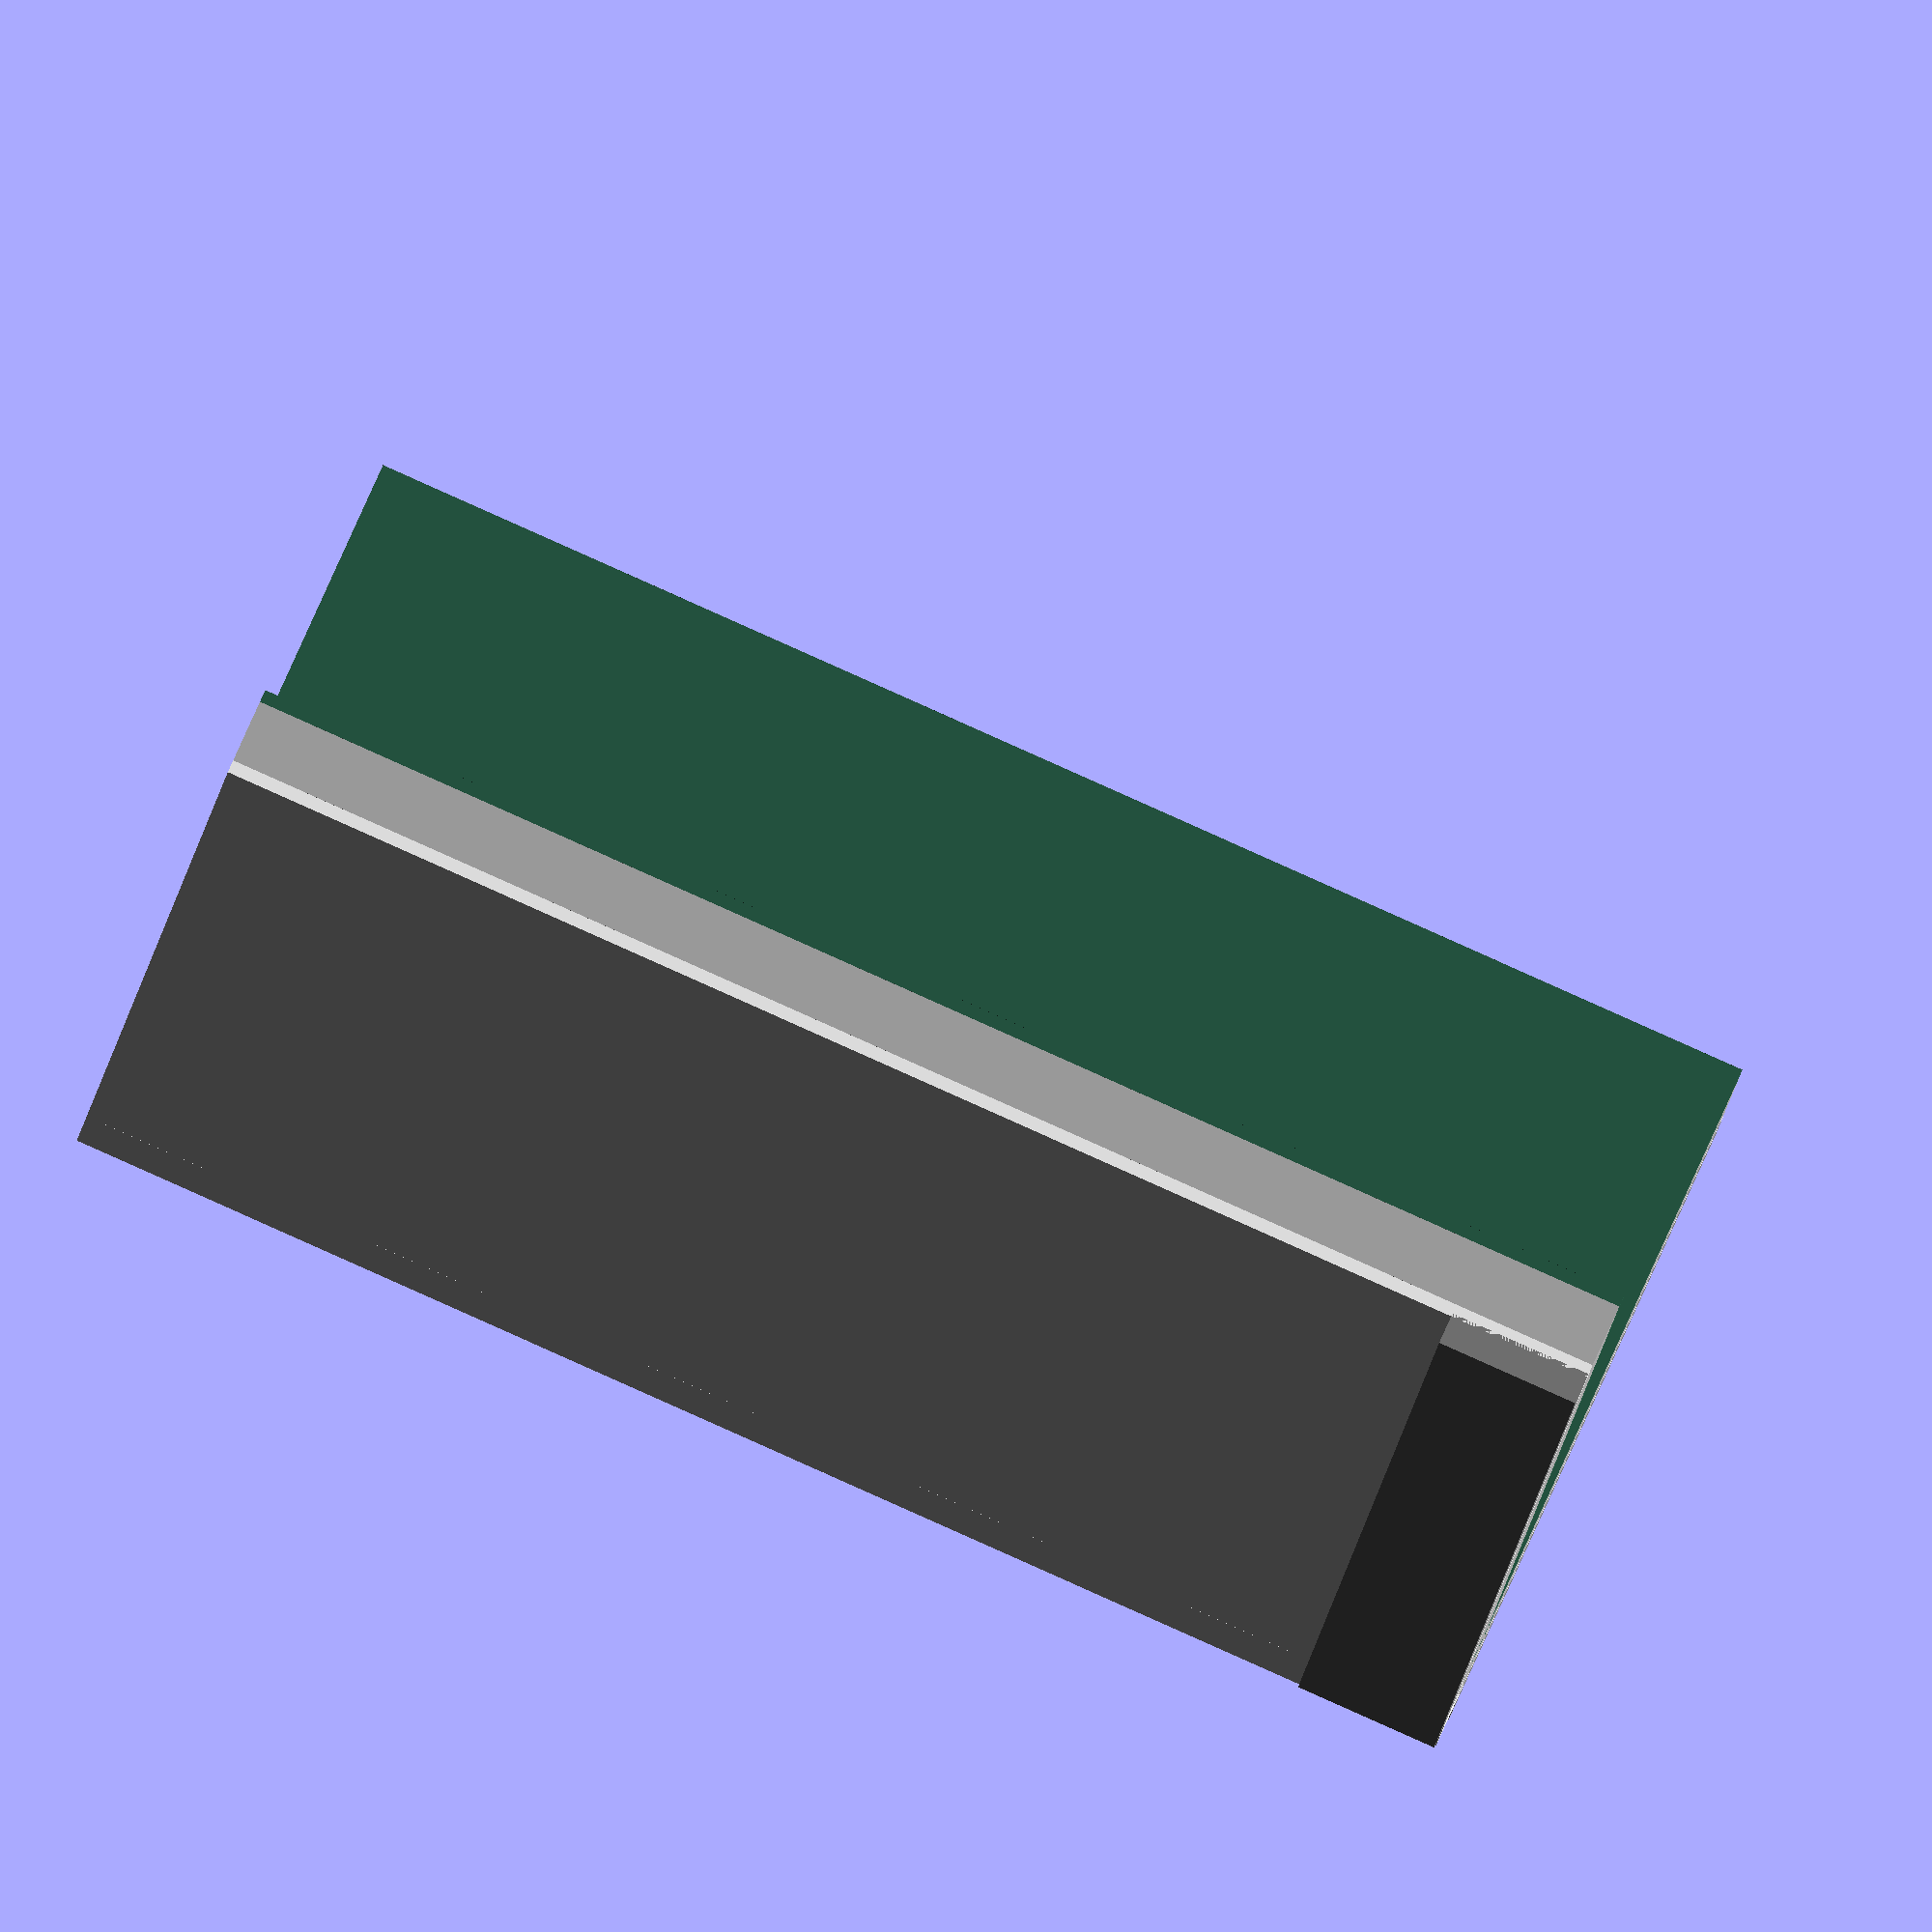
<openscad>


module Wall_02(rot = 0){


module Wall_01(){
    translate([-0.06,0,0])
    color("white")
    cube([0.02,1,2], center= true);
    
    color("#295f48")
    translate([0.06,0,0])
    color("white")
    cube([0.02,1,2], center= true);
    
    
    color("#b2b2b2")
    cube([0.1,1,2], center= true);
    
    translate([-0.09,0,-0.9])    
    color("gray")
    cube([0.05,1,0.2], center= true);

}

rotate([0,0,rot * 90]){
union(){
translate([0,-0.5,0])
Wall_01();

translate([0.5,0,0])
rotate([0,0,-90])
Wall_01();

}

color("white")
translate([-0.035,0.035,0])
rotate([0,0,0])
cube([0.07,0.07,2], center= true);

}
}


Wall_02(rot = 0);
</openscad>
<views>
elev=272.4 azim=152.2 roll=114.0 proj=o view=solid
</views>
